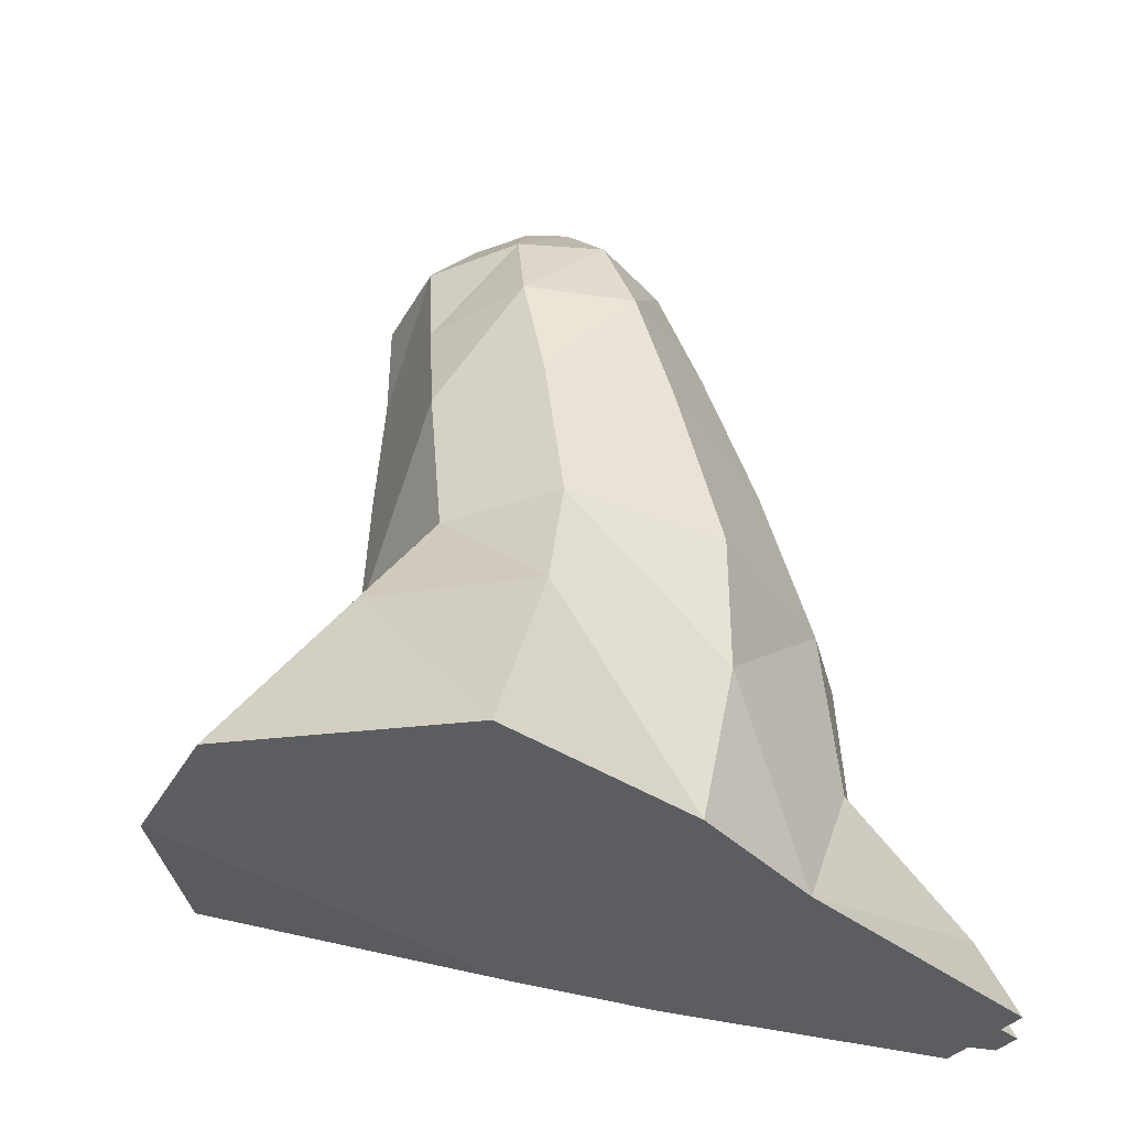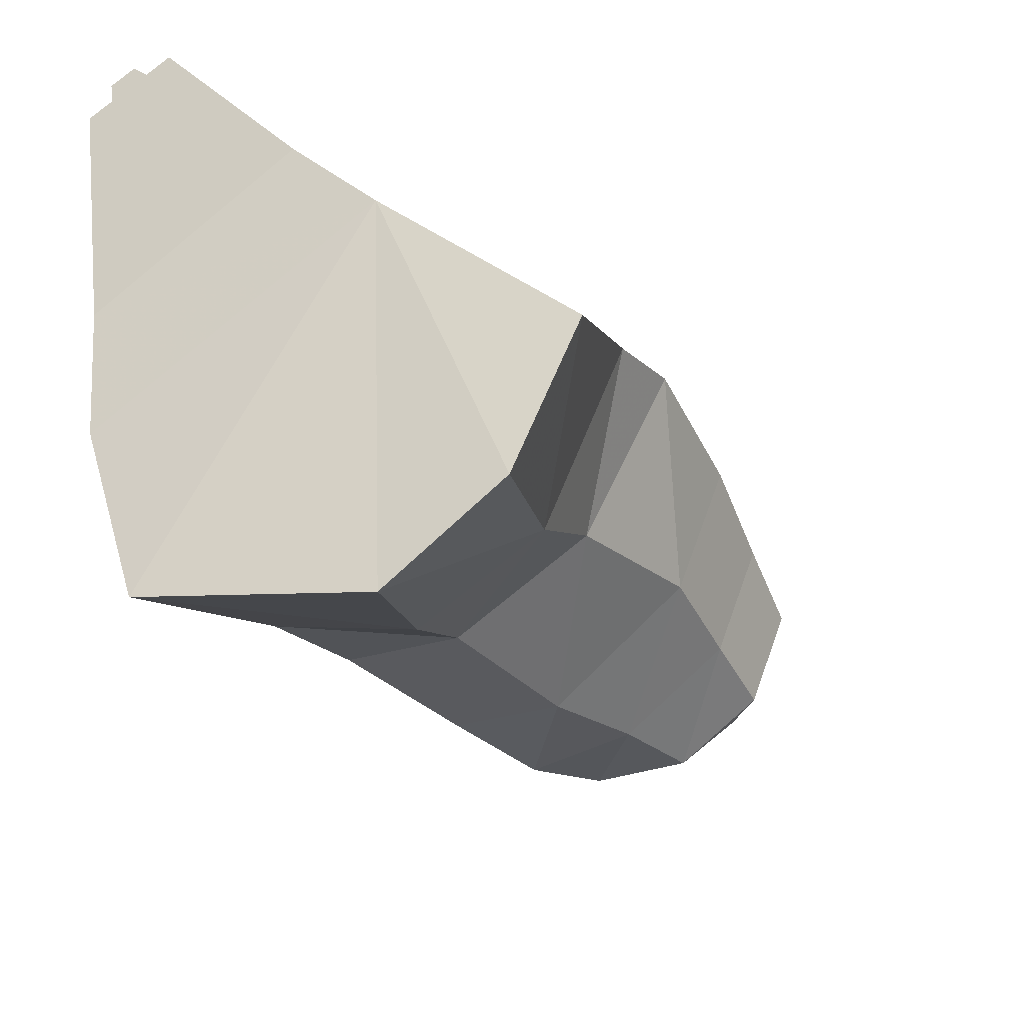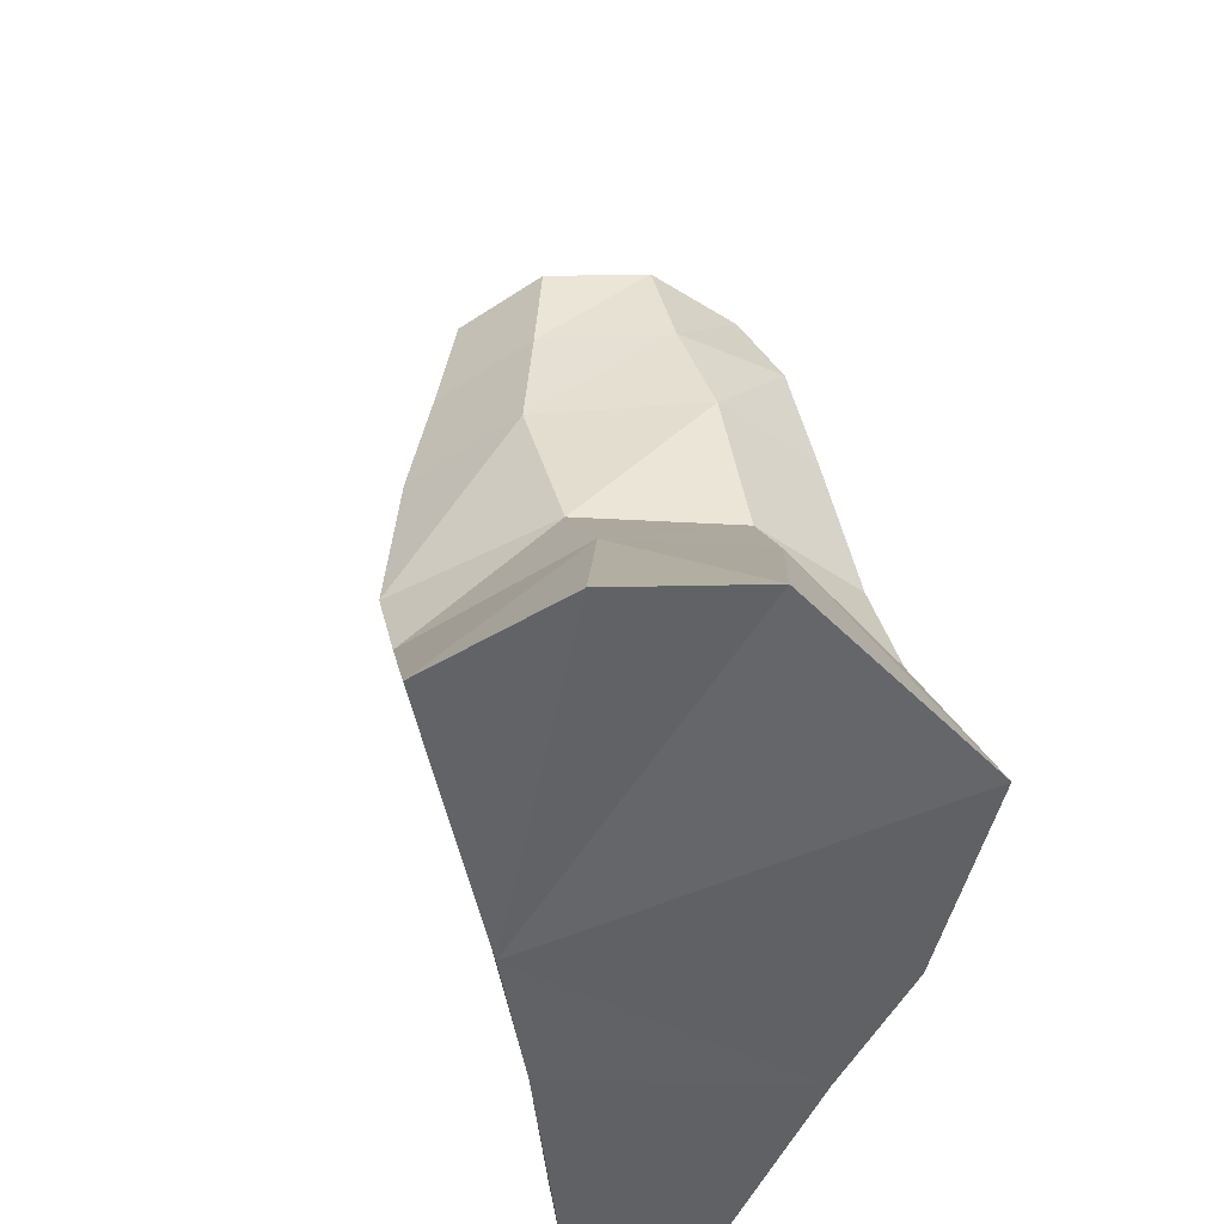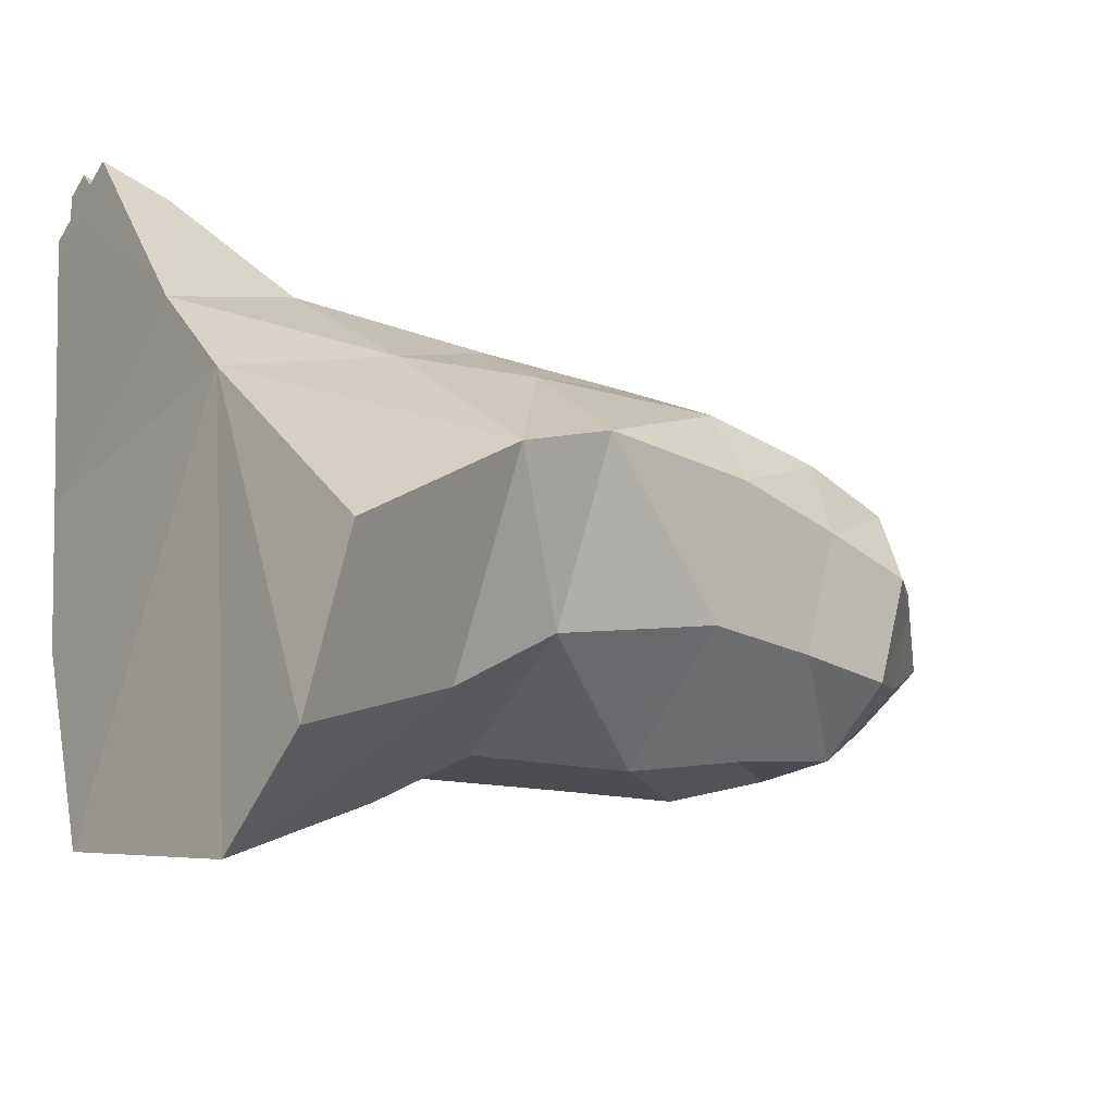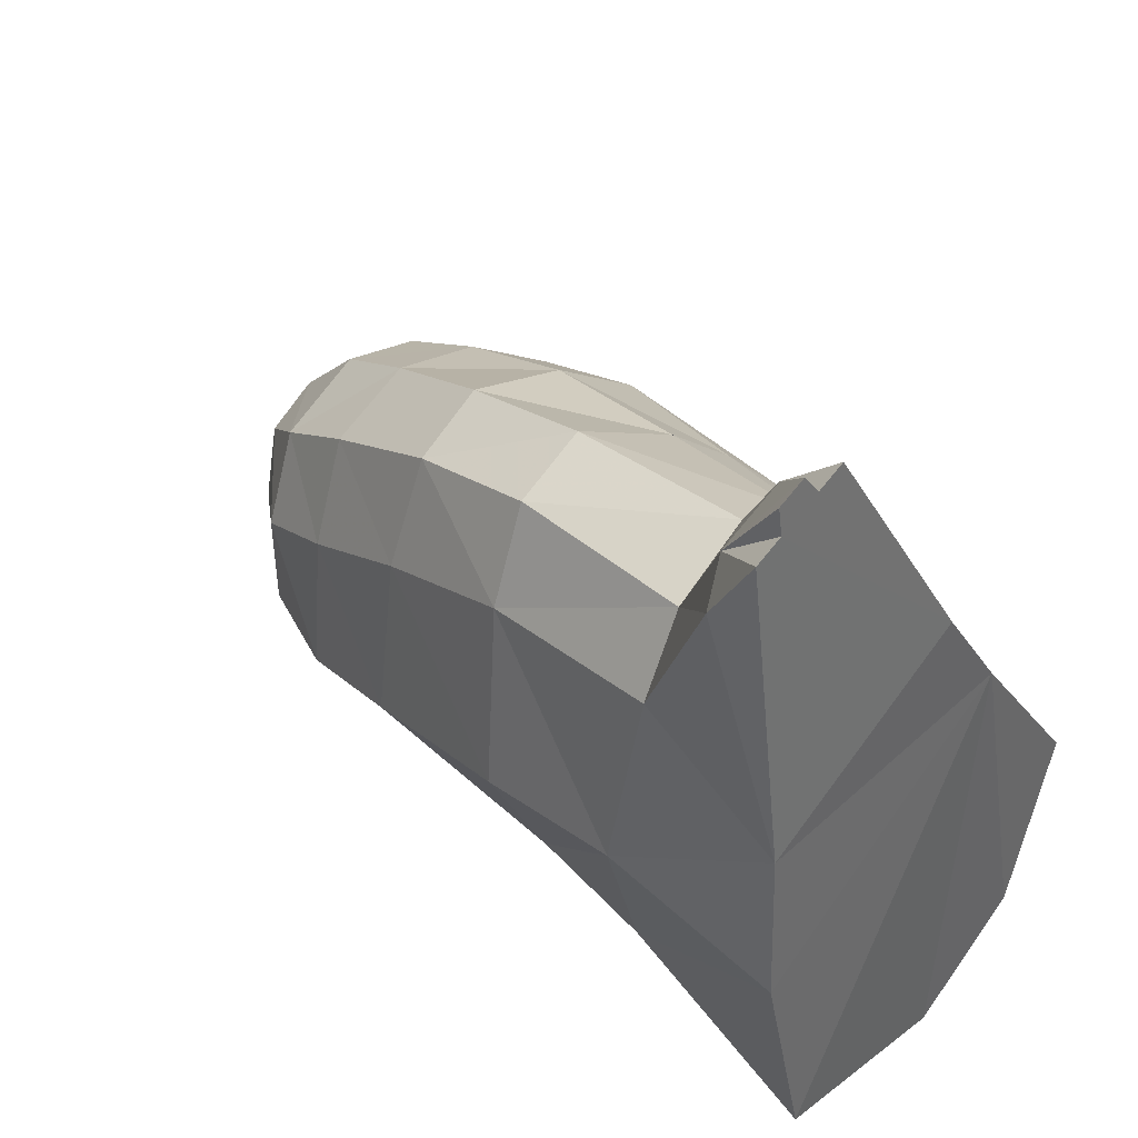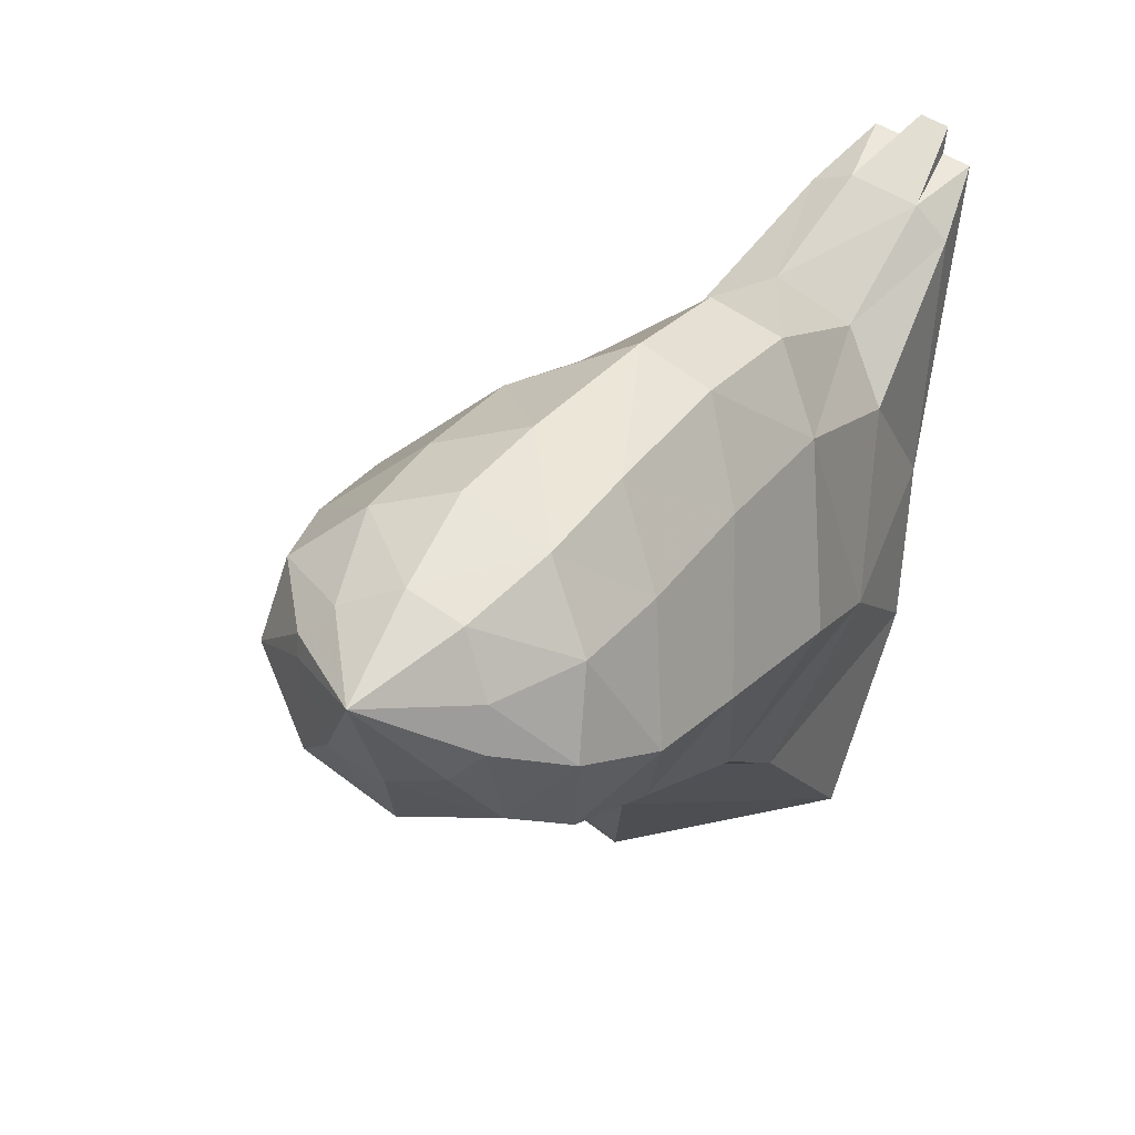
<metadata>
{"format":"obj","ext":"obj","renderer":"f3d","projection":"perspective","resolution":1024,"background":"white","views":[{"elev":-35.2,"azim":-146.3,"up":"+Y"},{"elev":-40.3,"azim":29.1,"up":"+Z"},{"elev":-46.2,"azim":150.1,"up":"+Y"},{"elev":-25.6,"azim":55.7,"up":"+Z"},{"elev":35.7,"azim":-48.9,"up":"+Z"},{"elev":12.9,"azim":-159.4,"up":"+Z"}]}
</metadata>
<code>
v 0.3756 -0.4475 0.2597
v 0.2375 -0.2229 0.1173
v 0.2456 -0.2306 0.05333
v 0.4549 -0.4402 0.02606
v 0.1691 -0.24 -0.1725
v 0.3316 -0.4313 -0.2556
v 0.4889 -0.7294 0.08227
v 0.3465 -0.7192 -0.243
v 0.01298 -0.2451 -0.257
v 0.06622 -0.4264 -0.411
v 0.0172 -0.7231 -0.4626
v -0.2399 -0.4273 -0.3808
v -0.3286 -0.7118 -0.4767
v -0.1631 -0.2438 -0.2338
v -0.4441 -0.4324 -0.2204
v -0.5696 -0.7187 -0.2477
v -0.2676 -0.2393 -0.1563
v -0.461 -0.4411 0.05659
v -0.5476 -0.7315 0.1611
v -0.2785 -0.2314 -0.02137
v -0.364 -0.4448 0.3276
v -0.4481 -0.7409 0.4706
v -0.2233 -0.2197 0.1778
v -0.06722 -0.2146 0.2623
v -0.1188 -0.454 0.4664
v -0.2022 -0.7455 0.5912
v 0.1422 -0.4523 0.4099
v 0.09765 -0.7434 0.525
v 0.1301 -0.2181 0.1999
v 0 0 0
v 0.4221 -0.737 0.3236
v -0.05624 -1.062 -0.5418
v 0.3762 -1.068 -0.2495
v -0.4123 -1.061 -0.4894
v -0.6391 -1.119 0.3162
v -0.656 -1.069 -0.1875
v -0.5522 -1.166 0.6416
v 0.541 -1.08 0.1269
v 0.4059 -1.088 0.3898
v -0.3487 -1.17 0.7608
v 0.03957 -1.129 0.6271
v -0.1265 -1.548 -0.5767
v 0.3059 -1.554 -0.369
v -0.02171 -1.586 0.6364
v -0.4135 -1.591 0.8395
v -0.7617 -1.578 -0.1108
v -0.5013 -1.549 -0.5225
v -0.6288 -1.589 0.7331
v 0.5891 -1.569 0.114
v 0.2449 -1.58 0.4329
v -0.7296 -1.581 0.4501
v -0.04504 -1.901 -0.8132
v 0.3559 -1.907 -0.624
v -0.1852 -2.133 0.7204
v -0.4485 -2.149 0.8378
v 0.5888 -1.853 -0.00086
v -0.6814 -2.145 0.7016
v -0.7833 -2.125 0.4549
v -0.7697 -2.002 -0.1203
v -0.523 -1.907 -0.6269
v 0.1835 -2.001 0.3943
v 0.5461 -2.443 -0.9134
v 0.7554 -2.435 -0.4538
v -0.7957 -2.552 0.196
v -0.7563 -2.535 -0.2782
v 0.169 -2.436 -1.134
v 0.1646 -2.532 0.2016
v -0.1141 -2.563 0.5425
v -0.5619 -2.506 -0.9187
v -0.4844 -2.409 1.113
v -0.6169 -2.374 1.132
v -0.8225 -2.371 1.047
v -0.9104 -2.403 0.9369
v -0.9423 -2.558 1.156
v -0.8564 -2.559 1.192
v -0.6416 -2.562 1.28
v -0.7275 -2.561 1.245
v -0.8704 -2.56 1.275
v -0.784 -2.561 1.31
f 1 2 4
f 4 3 6
f 7 4 8
f 6 5 10
f 8 6 10
f 11 10 12
f 10 9 12
f 13 12 15
f 12 14 17
f 16 15 18
f 15 17 20
f 19 18 21
f 18 20 23
f 21 23 24
f 22 21 26
f 26 25 28
f 25 24 27
f 2 30 3
f 31 1 7
f 3 30 5
f 8 11 33
f 11 13 32
f 5 30 9
f 16 19 36
f 9 30 14
f 19 22 35
f 14 30 17
f 17 30 20
f 31 7 38
f 20 30 23
f 22 26 40
f 23 30 24
f 26 28 41
f 7 8 33
f 24 30 29
f 1 31 27
f 13 16 34
f 2 1 29
f 28 31 39
f 29 30 2
f 33 32 43
f 40 41 44
f 34 36 47
f 37 40 45
f 38 33 49
f 39 38 49
f 35 37 51
f 32 34 42
f 41 39 50
f 36 35 46
f 43 42 53
f 45 44 54
f 49 43 56
f 48 45 55
f 51 48 57
f 46 51 59
f 60 47 59
f 50 49 56
f 42 47 60
f 44 50 61
f 56 53 63
f 59 58 64
f 53 52 66
f 54 61 68
f 52 60 69
f 61 56 67
f 60 59 65
f 55 54 70
f 57 55 72
f 58 57 73
f 74 64 73
f 58 73 64
f 74 73 72
f 72 75 74
f 70 76 71
f 68 70 54
f 68 76 70
f 77 75 79
f 79 71 77
f 75 72 78
f 71 79 72
f 77 71 76
f 68 64 75
f 68 67 64
f 2 3 4
f 3 5 6
f 4 6 8
f 5 9 10
f 11 8 10
f 13 11 12
f 9 14 12
f 16 13 15
f 15 12 17
f 19 16 18
f 18 15 20
f 22 19 21
f 21 18 23
f 25 21 24
f 21 25 26
f 25 27 28
f 24 29 27
f 1 4 7
f 11 32 33
f 13 34 32
f 19 35 36
f 22 37 35
f 39 31 38
f 37 22 40
f 40 26 41
f 38 7 33
f 31 28 27
f 16 36 34
f 1 27 29
f 41 28 39
f 32 42 43
f 45 40 44
f 36 46 47
f 48 37 45
f 33 43 49
f 50 39 49
f 37 48 51
f 34 47 42
f 44 41 50
f 35 51 46
f 42 52 53
f 55 45 54
f 43 53 56
f 57 48 55
f 58 51 57
f 51 58 59
f 61 50 56
f 52 42 60
f 54 44 61
f 53 62 63
f 65 59 64
f 62 53 66
f 61 67 68
f 66 52 69
f 56 63 67
f 69 60 65
f 71 55 70
f 55 71 72
f 57 72 73
f 75 78 79
f 79 78 72
f 76 68 77
f 47 46 59
f 77 68 75
f 64 67 65
f 62 66 67
f 66 69 67
f 63 62 67
f 69 65 67
f 64 74 75

</code>
